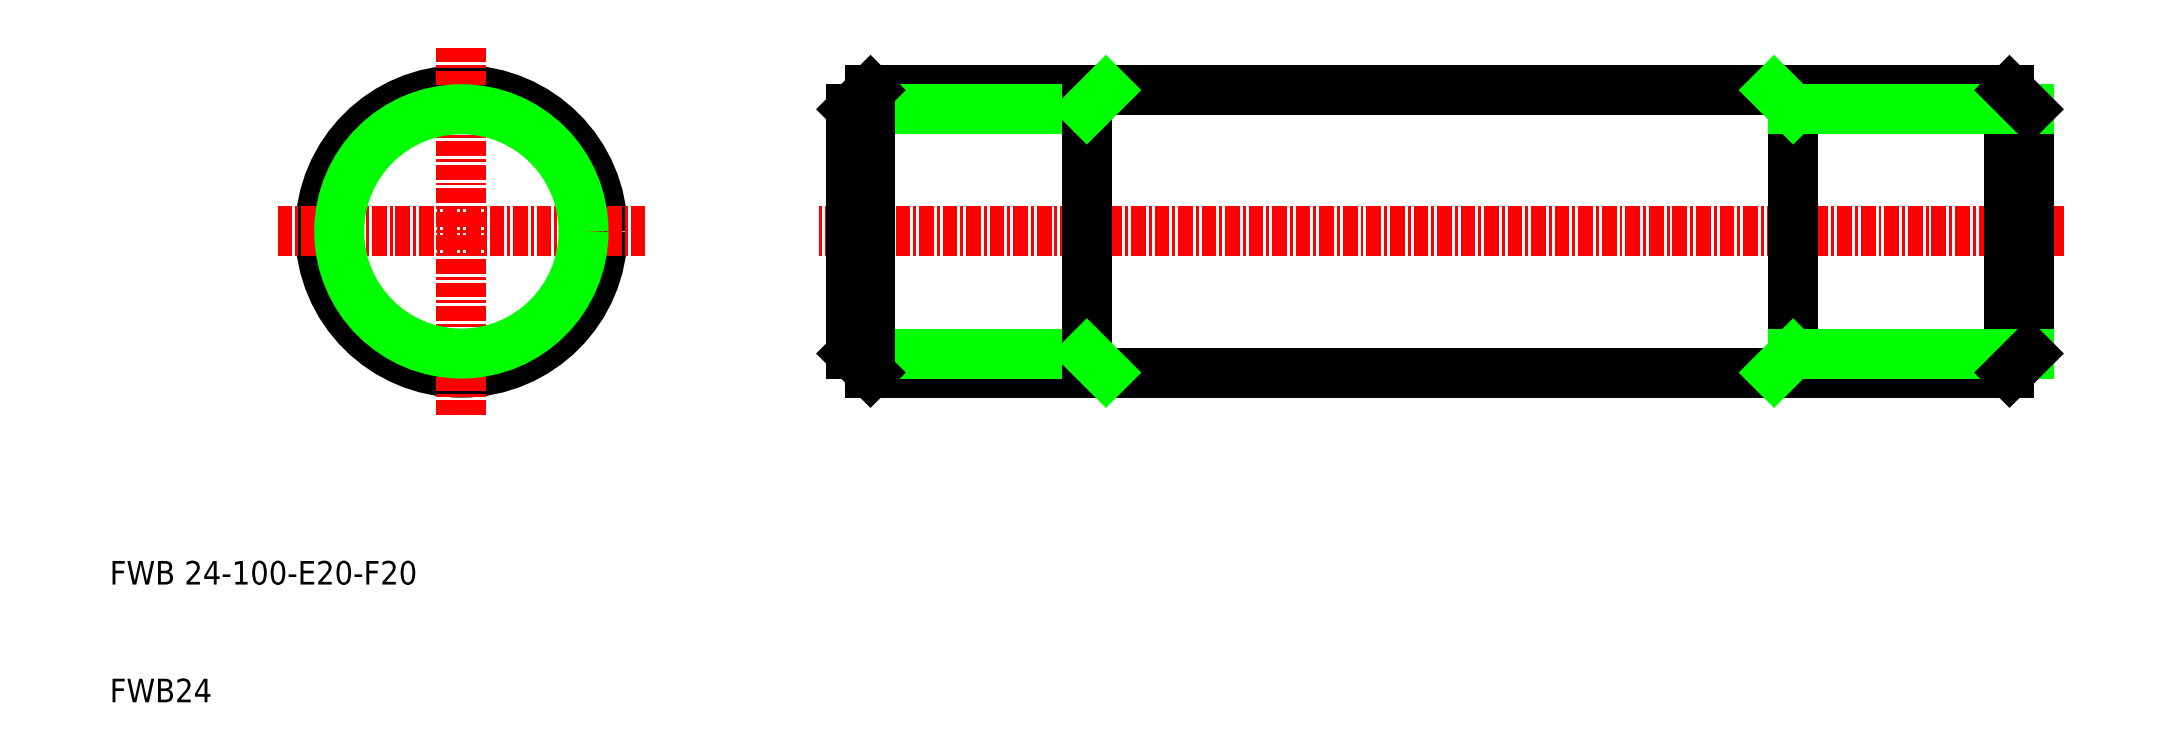
<metadata>
{"format":"dxf","ext":"dxf","renderer":"ezdxf+matplotlib","layout":"modelspace","background":"white","min_lineweight":24,"dpi":150}
</metadata>
<code>
0
SECTION
2
ENTITIES
0
LINE
8
CENTER
10
176
20
50
30
0
11
70
21
50
31
0
0
LINE
8
0
10
74.62
20
38
30
0
11
171.4
21
38
31
0
0
LINE
8
0
10
74.62
20
62
30
0
11
171.4
21
62
31
0
0
LINE
8
0
10
73
20
60.38
30
0
11
93
21
60.38
31
0
0
LINE
8
0
10
73
20
39.62
30
0
11
93
21
39.62
31
0
0
CIRCLE
8
0
10
39.87
20
50
30
0
40
12
0
LINE
8
0
10
74.62
20
62
30
0
11
74.62
21
38
31
0
0
LINE
8
0
10
73
20
60.38
30
0
11
73
21
39.62
31
0
0
LINE
8
CENTER
10
39.87
20
34.4
30
0
11
39.87
21
65.6
31
0
0
TEXT
8
0
10
10
20
20
30
0
40
2
1
FWB 24-100-E20-F20
0
TEXT
8
0
10
10
20
10
30
0
40
2
1
FWB24
0
LINE
8
CENTER
10
24.27
20
50
30
0
11
55.47
21
50
31
0
0
LINE
8
0
10
74.62
20
38
30
0
11
73
21
39.62
31
0
0
LINE
8
0
10
74.62
20
62
30
0
11
73
21
60.38
31
0
0
LINE
8
0
10
173
20
60.38
30
0
11
173
21
39.62
31
0
0
LINE
8
0
10
153
20
62
30
0
11
153
21
38
31
0
0
LINE
8
0
10
171.4
20
62
30
0
11
171.4
21
38
31
0
0
LINE
8
0
10
93
20
62
30
0
11
93
21
38
31
0
0
LINE
8
0
10
153
20
39.62
30
0
11
173
21
39.62
31
0
0
LINE
8
0
10
94.62
20
38
30
0
11
93
21
39.62
31
0
0
LINE
8
0
10
151.4
20
38
30
0
11
153
21
39.62
31
0
0
LINE
8
0
10
171.4
20
38
30
0
11
173
21
39.62
31
0
0
LINE
8
0
10
153
20
60.38
30
0
11
173
21
60.38
31
0
0
LINE
8
0
10
94.62
20
62
30
0
11
93
21
60.38
31
0
0
LINE
8
0
10
151.4
20
62
30
0
11
153
21
60.38
31
0
0
LINE
8
0
10
171.4
20
62
30
0
11
173
21
60.38
31
0
0
CIRCLE
8
0
10
39.87
20
50
30
0
40
10.38
0
ENDSEC
0
EOF

</code>
